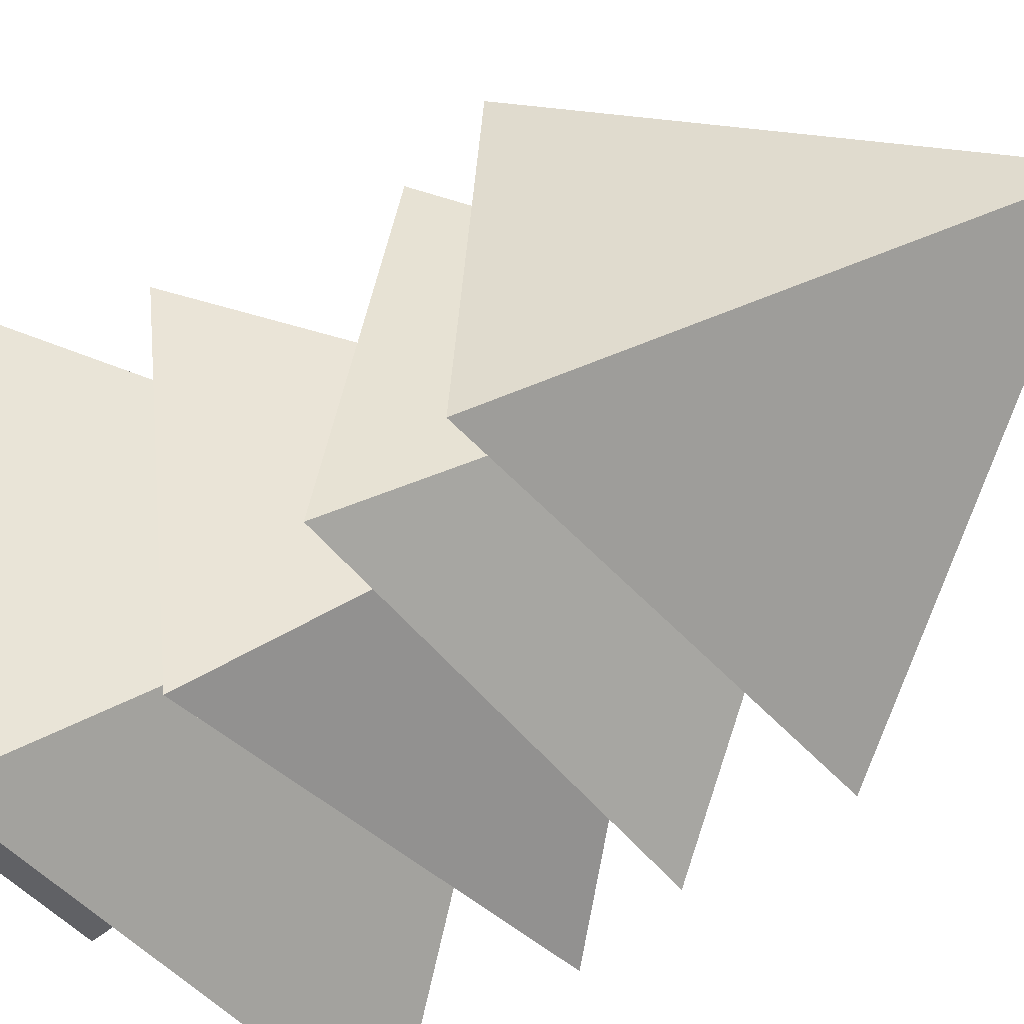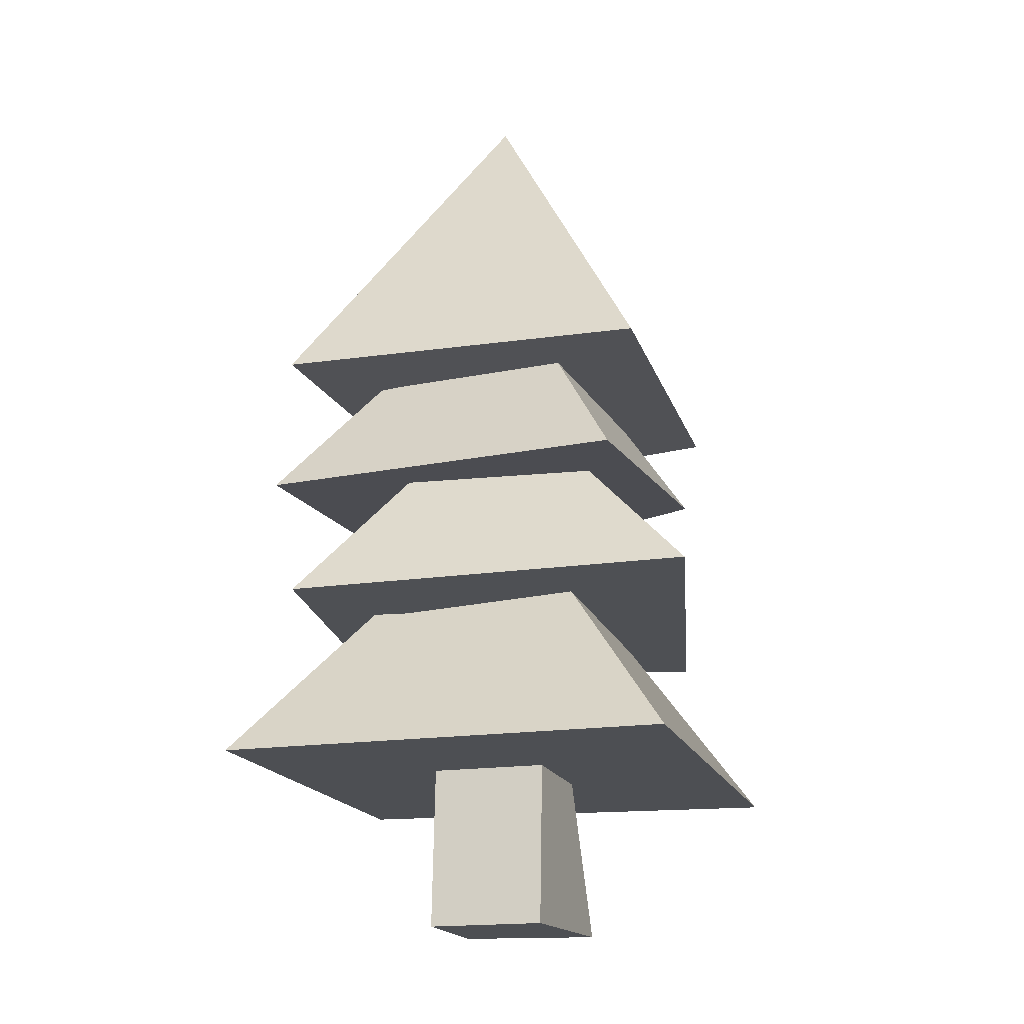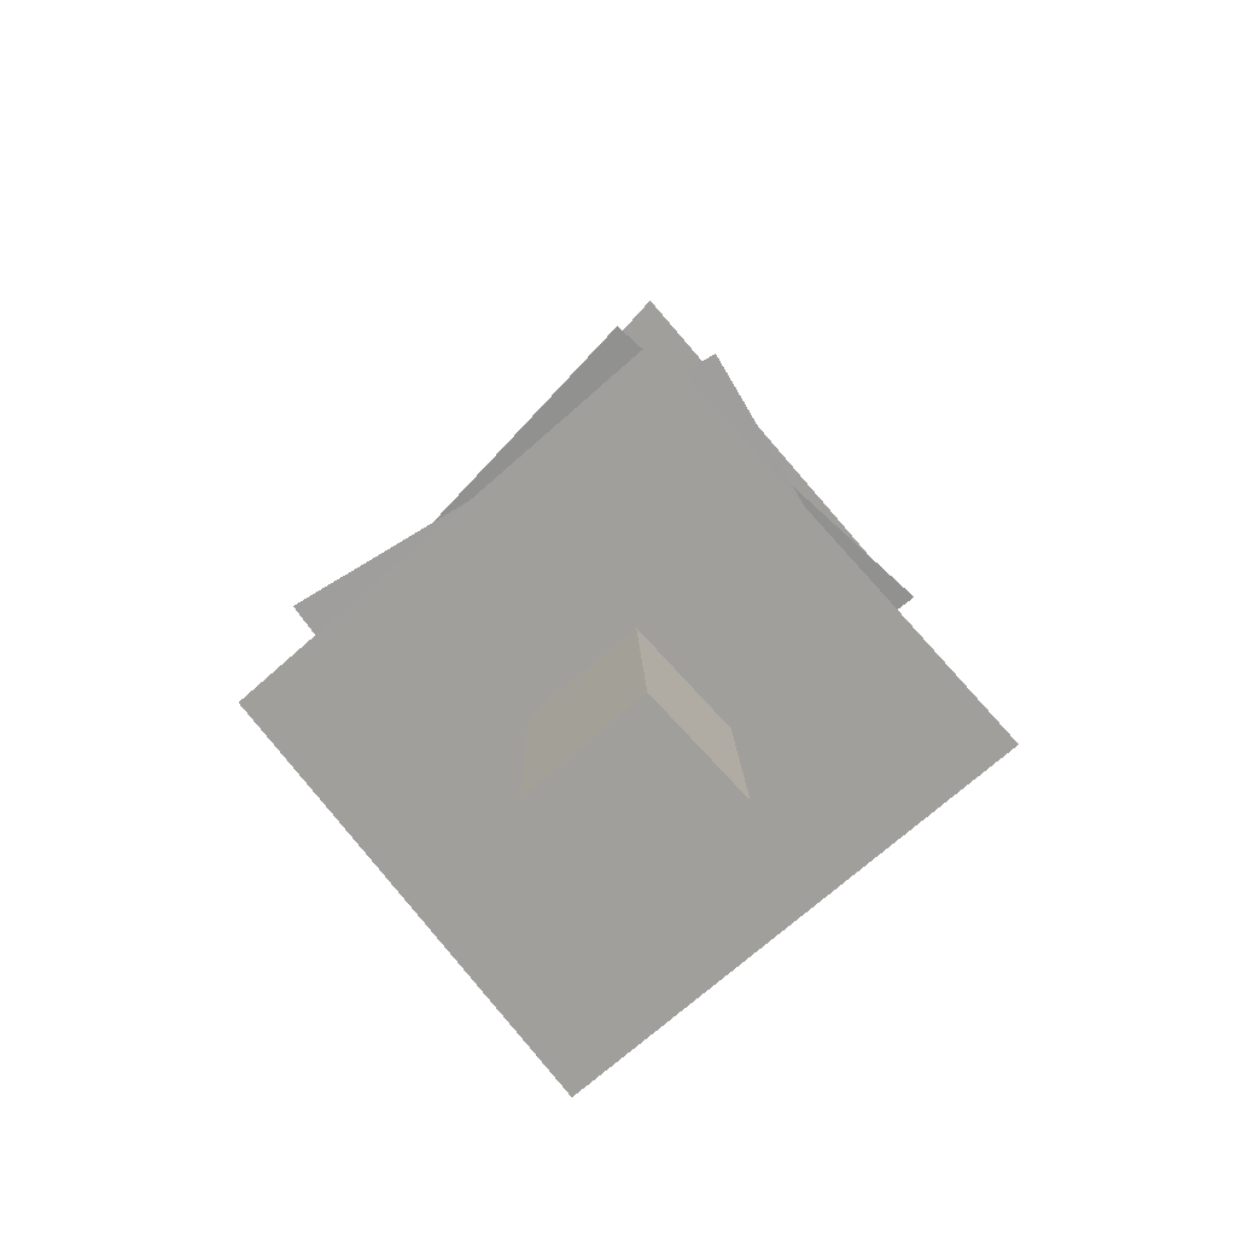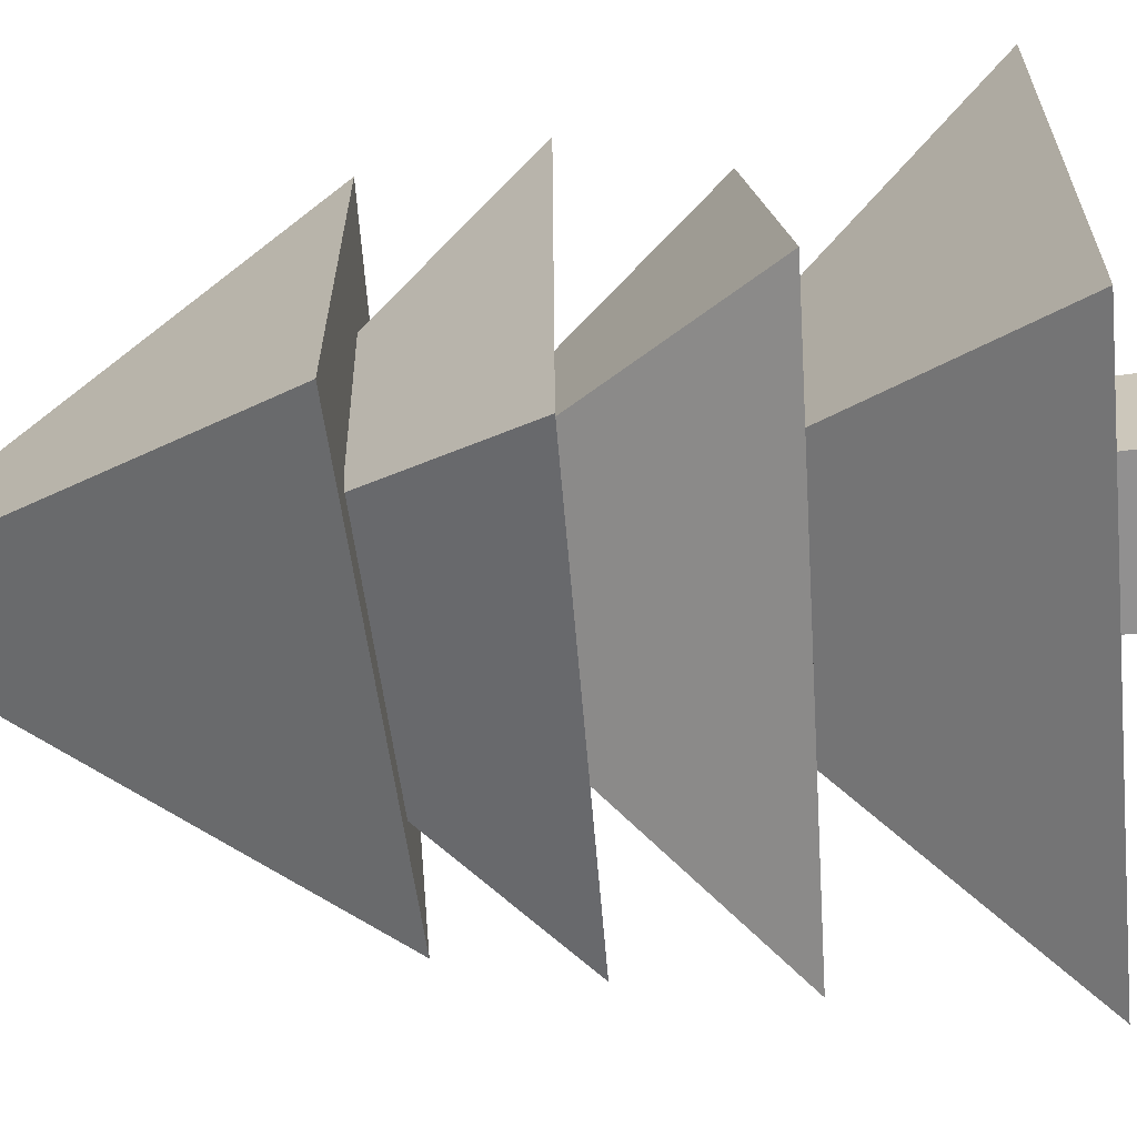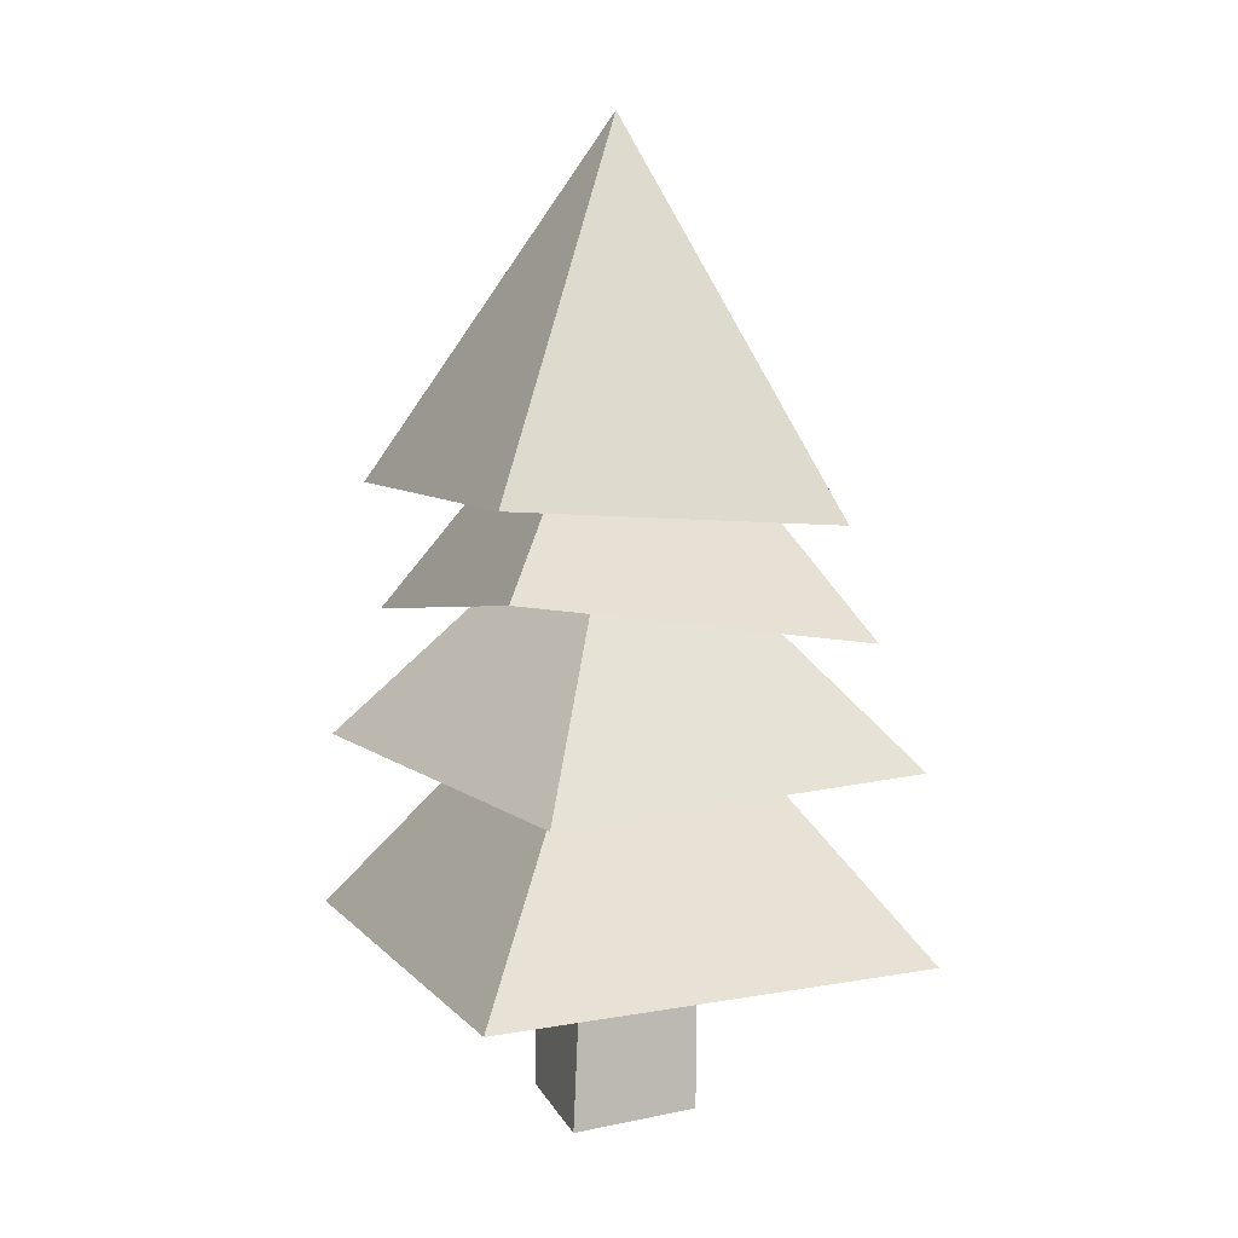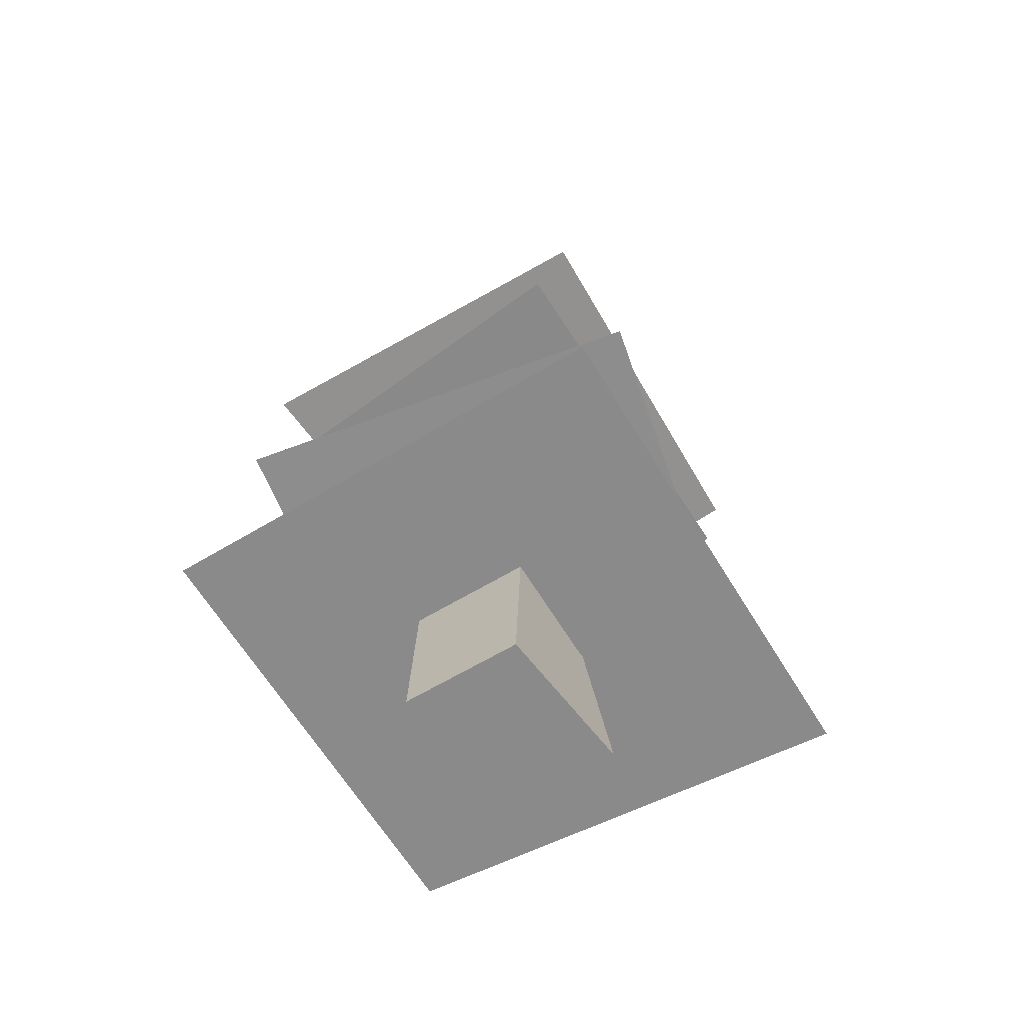
<metadata>
{"format":"obj","ext":"obj","renderer":"f3d","projection":"perspective","resolution":1024,"background":"white","views":[{"elev":-49.2,"azim":129.5,"up":"+Z"},{"elev":-18.0,"azim":-73.4,"up":"+Y"},{"elev":-71.2,"azim":-138.3,"up":"+Y"},{"elev":-65.8,"azim":-85.3,"up":"+Z"},{"elev":7.4,"azim":67.9,"up":"+Y"},{"elev":-63.6,"azim":-58.8,"up":"+Y"}]}
</metadata>
<code>
g default
v 6.751 1.311 5.703
v 5.703 1.311 -5.703
v -5.703 1.311 -5.703
v -5.703 1.311 5.703
v 0 9.377 0
g pPyramid1
f 1 4 3 2
f 1 2 5
f 2 3 5
f 3 4 5
f 4 1 5
g default
v 5.948 5.357 3.915
v 4.852 5.701 -5.774
v -5.948 5.357 -3.915
v -3.915 5.968 5.948
v 0 12.48 0
g pPyramid2
f 6 9 8 7
f 6 7 10
f 7 8 10
f 8 9 10
f 9 6 10
g default
v 4.537 10.04 4.306
v 5.206 8.845 -4.29
v -4.29 8.845 -5.206
v -5.206 8.845 4.29
v 0 16.13 0
g pPyramid3
f 11 14 13 12
f 11 12 15
f 12 13 15
f 13 14 15
f 14 11 15
g default
v 4.84 12.09 4.637
v 4.979 11.52 -3.621
v -4.84 12.09 -4.637
v -4.637 12.09 4.84
v 0 20.92 0
g pPyramid4
f 16 19 18 17
f 16 17 20
f 17 18 20
f 18 19 20
f 19 16 20
g default
v -1.724 -2.822 1.477
v 2.012 -2.822 1.893
v -1.477 1.509 1.477
v 1.477 1.509 1.477
v -1.477 1.509 -1.477
v 1.477 1.509 -1.477
v -1.724 -2.822 -1.477
v 1.477 -2.822 -1.477
g pCube1
f 21 22 24 23
f 23 24 26 25
f 25 26 28 27
f 27 28 22 21
f 22 28 26 24
f 27 21 23 25

</code>
